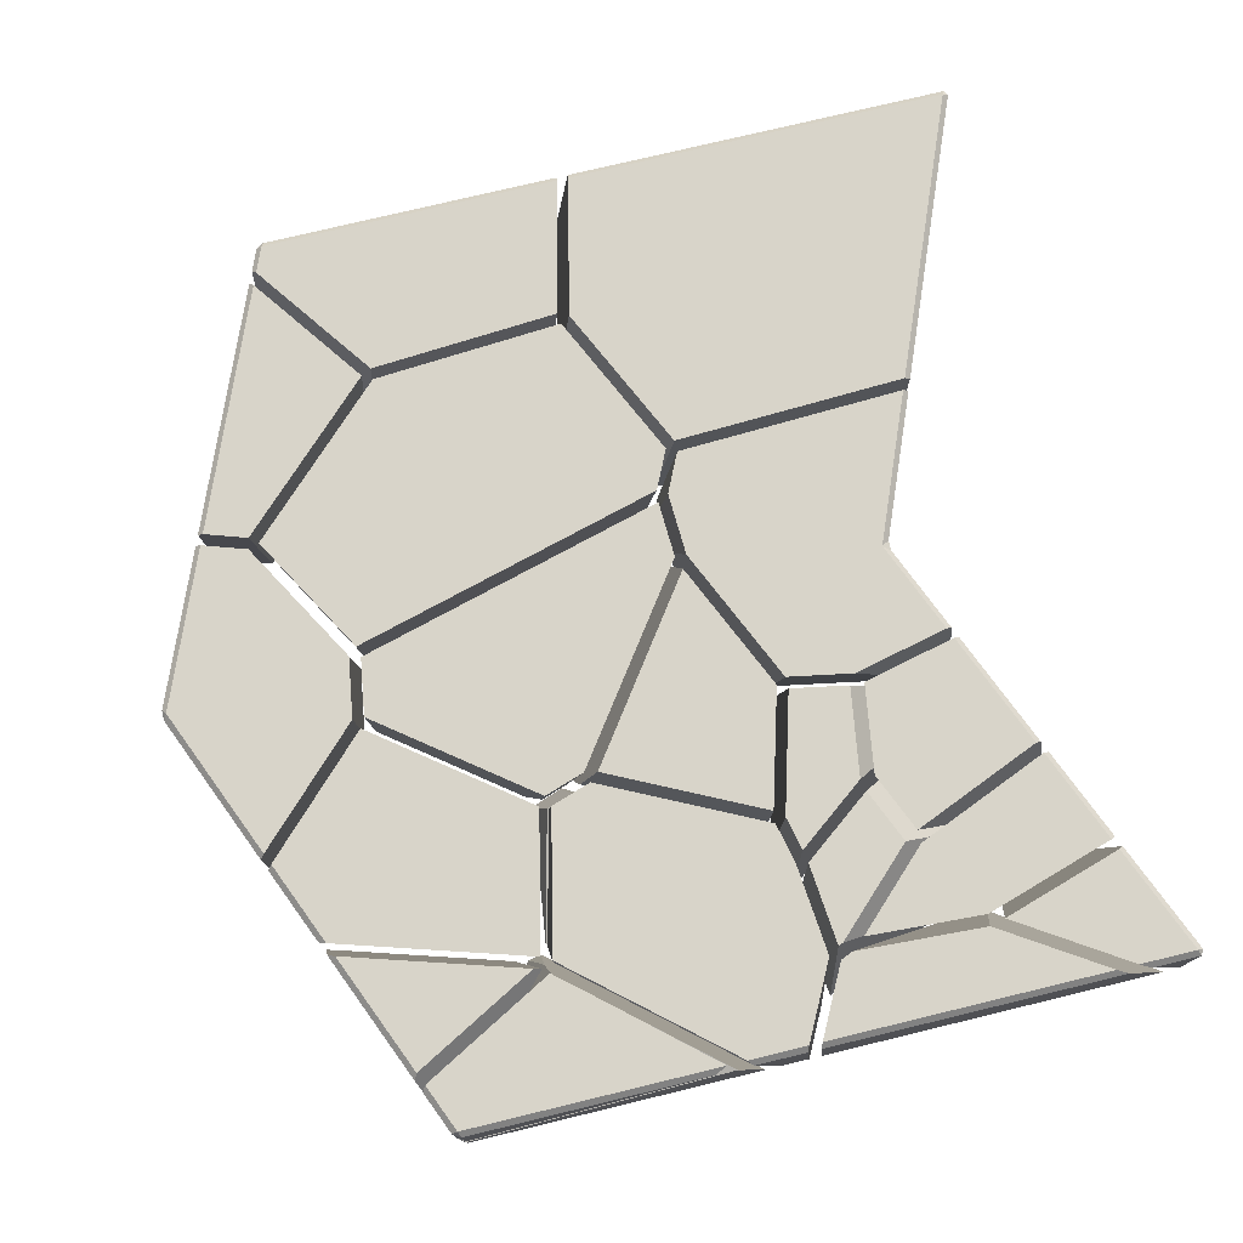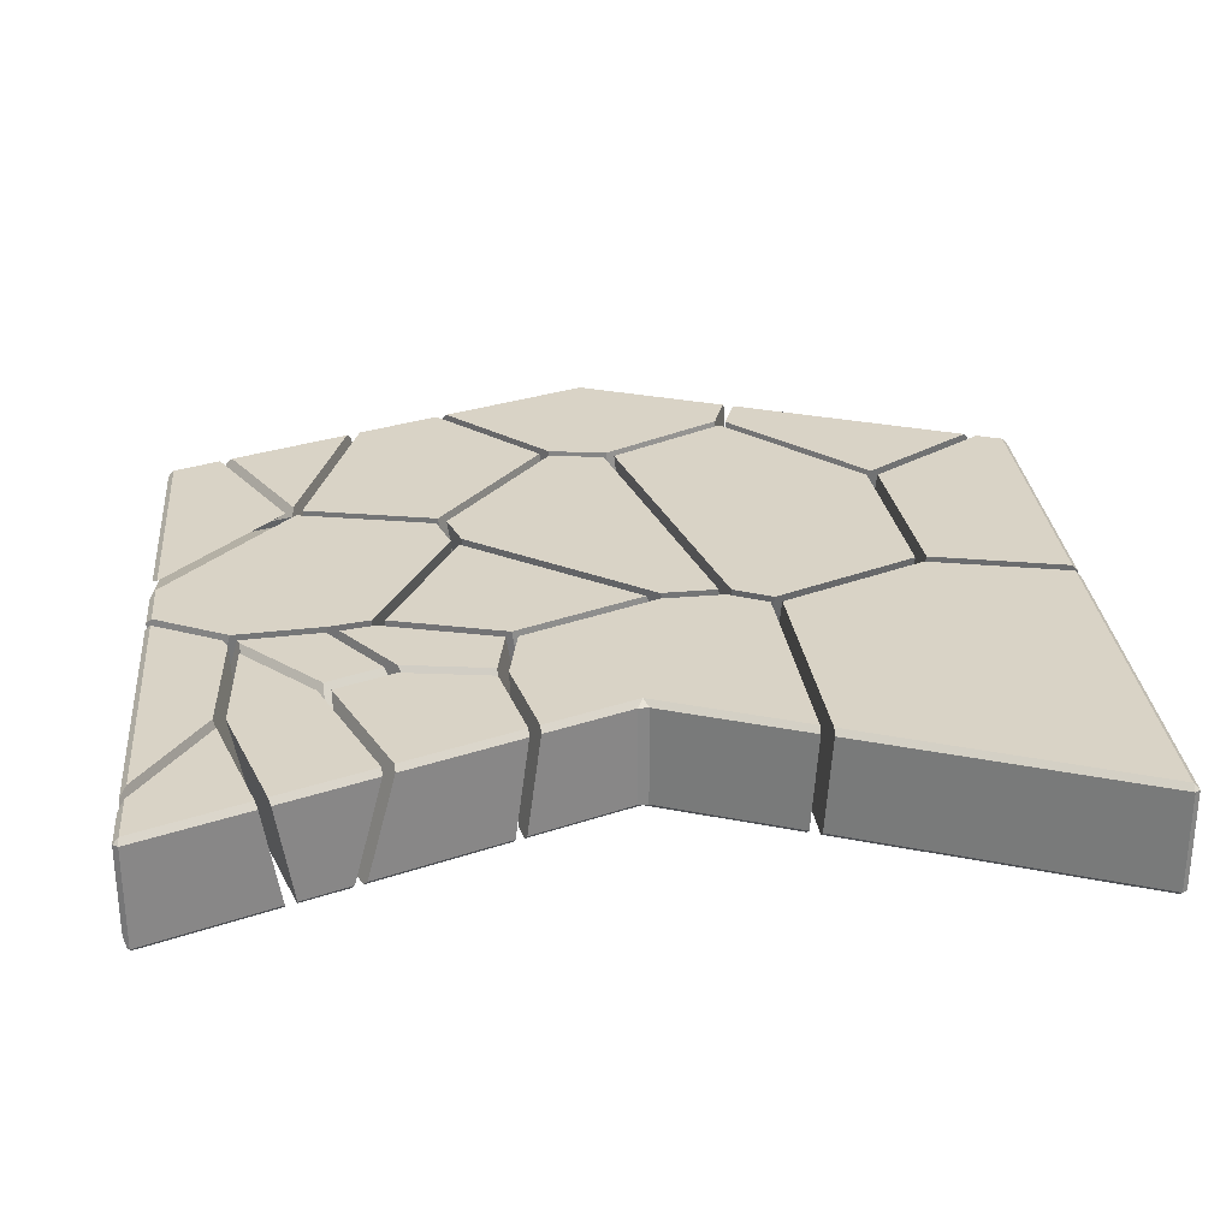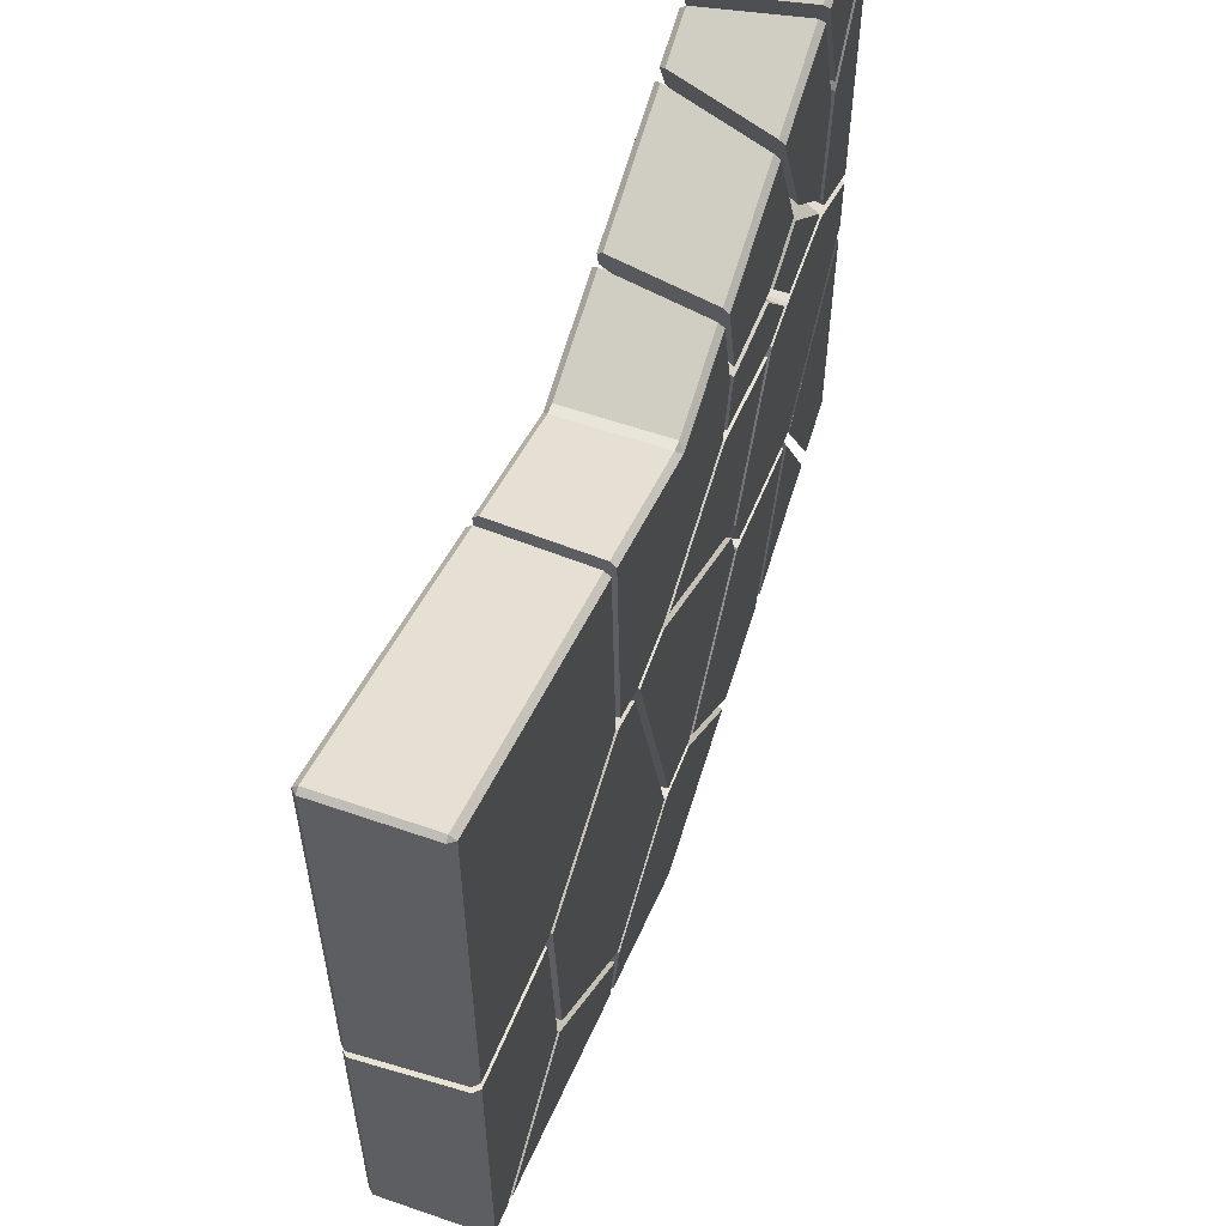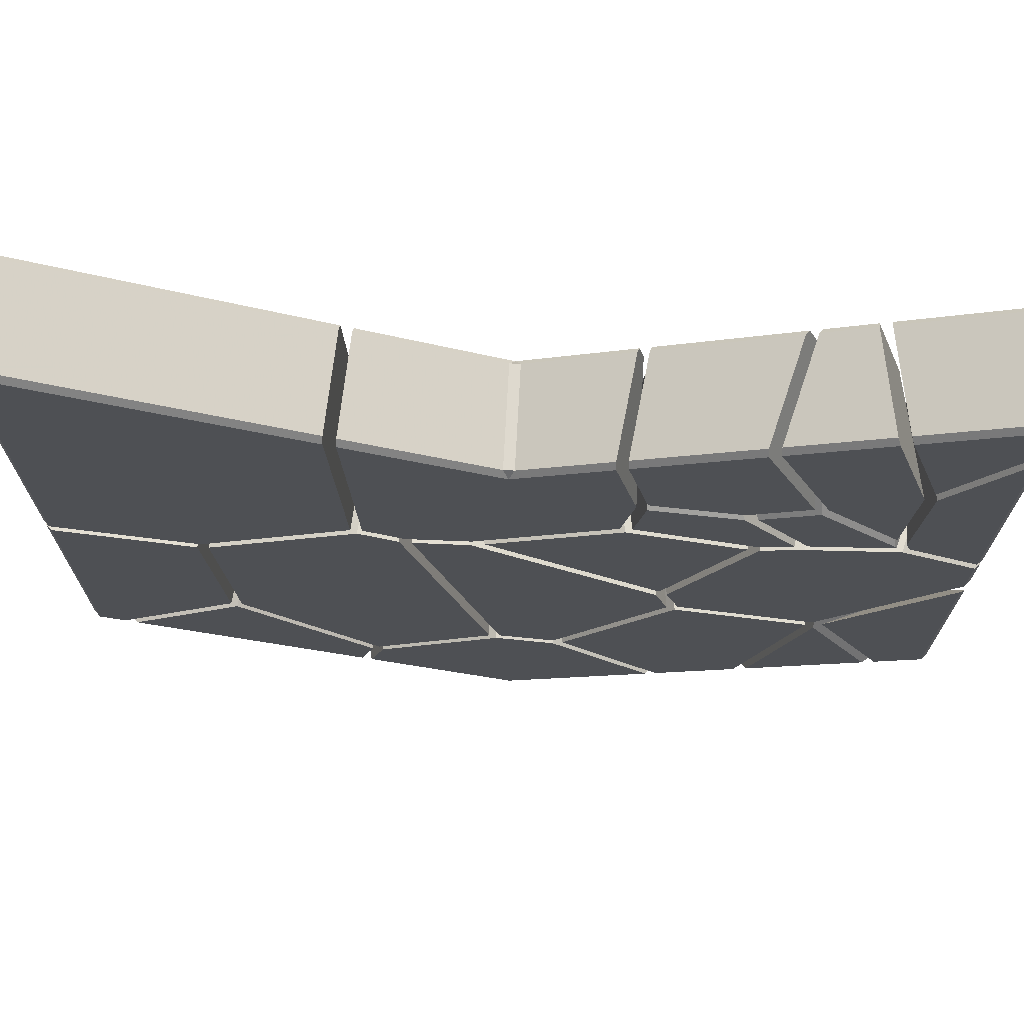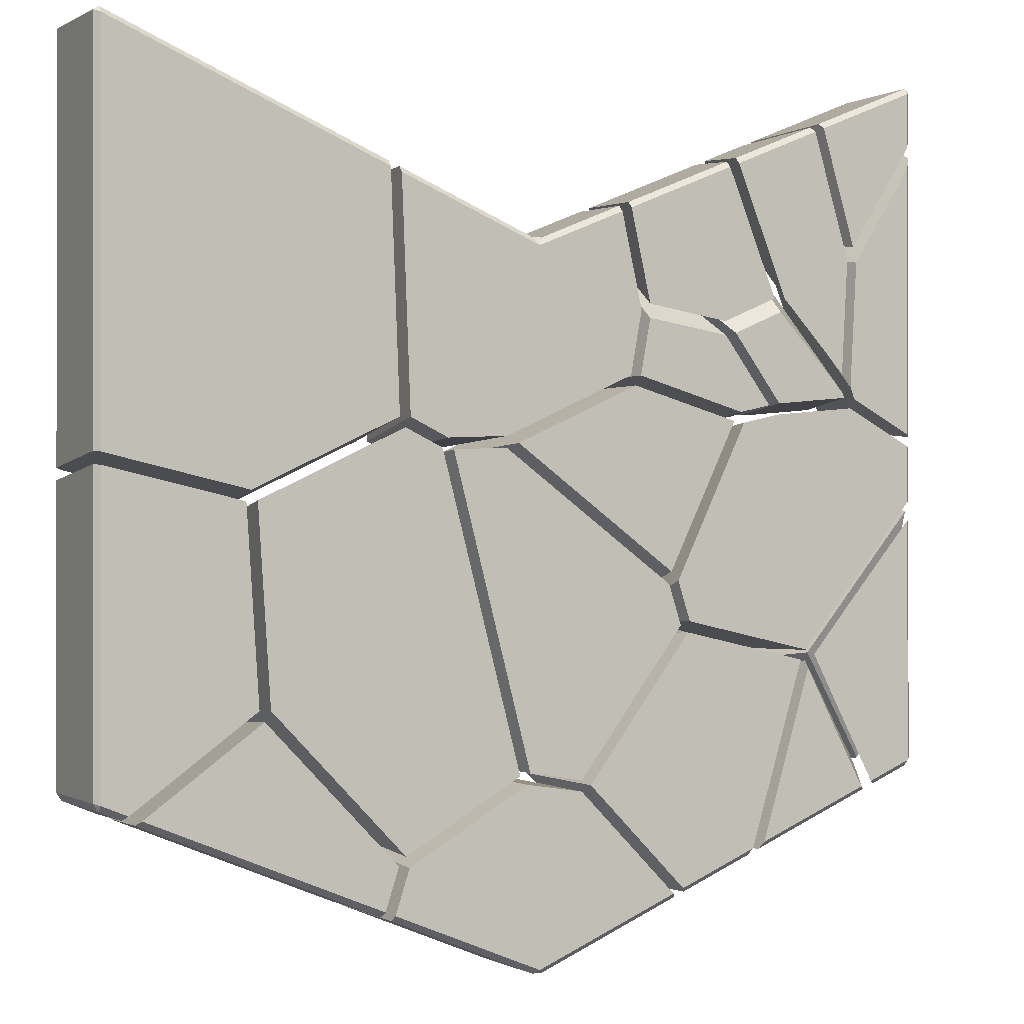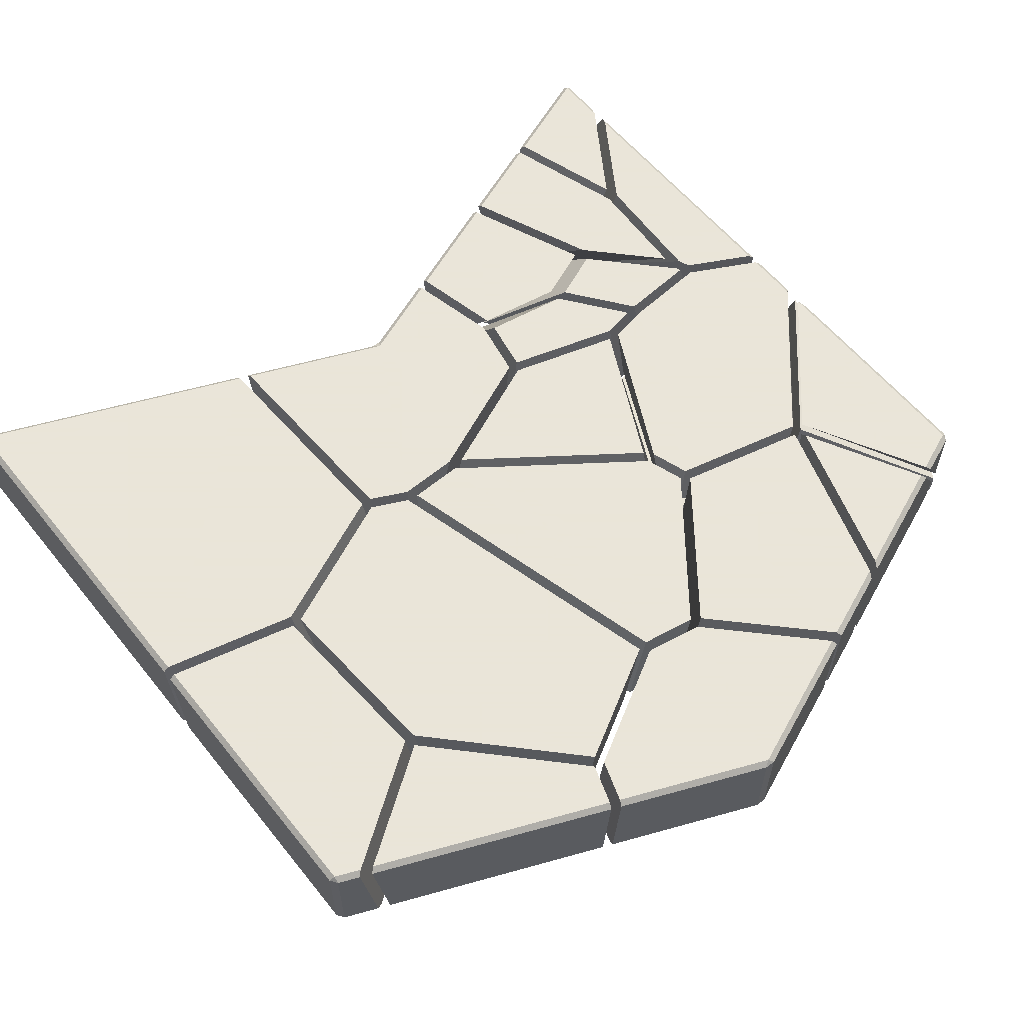
<metadata>
{"format":"obj","ext":"obj","renderer":"f3d","projection":"perspective","resolution":1024,"background":"white","views":[{"elev":75.6,"azim":-103.6,"up":"+Y"},{"elev":28.3,"azim":-5.3,"up":"+Y"},{"elev":58.5,"azim":109.7,"up":"+Z"},{"elev":71.5,"azim":-176.9,"up":"+Z"},{"elev":-0.2,"azim":151.4,"up":"+Z"},{"elev":58.6,"azim":141.5,"up":"+Y"}]}
</metadata>
<code>
v 247.8 797.2 -1913
v 234.5 597.2 -1949
v 252.3 597.2 -1509
v 253.3 607.2 -1497
v 264.2 787.2 -1493
v 264.4 797.2 -1504
v 177 797.2 -1947
v 194.1 597.2 -1968
v 134.6 597.2 -1966
v 63.51 797.2 -1943
v -184.1 797.2 -1832
v -152.2 597.2 -1837
v 0 597.2 -1905
v 0 797.2 -1914
v -202.7 597.2 -1566
v -205.7 797.2 -1716
v -166.5 797.2 -1544
v -165.6 787.2 -1534
v -191.2 607.2 -1523
v -194.9 597.2 -1532
v 0 597.2 -1613
v 9.247 607.2 -1598
v 9.247 787.2 -1598
v 0 797.2 -1613
v -9.247 787.2 -1598
v -9.247 607.2 -1598
v -727 597.2 -1876
v -667.6 797.2 -1863
v -790 797.2 -1926
v -800 787.2 -1930
v -800 607.2 -1915
v -790 597.2 -1909
v -623.4 597.2 -1622
v -658.7 797.2 -1841
v -626.2 597.2 -1573
v -672.1 797.2 -1609
v -790 597.2 -1319
v -800 607.2 -1309
v -800 787.2 -1406
v -790 797.2 -1427
v -511.5 797.2 -1683
v -494.3 597.2 -1483
v -468.2 597.2 -1420
v -461.5 607.2 -1412
v -411.1 787.2 -1432
v -412.2 797.2 -1443
v -651.6 797.2 -1607
v -605.8 597.2 -1570
v -604.2 597.2 -1598
v -639.6 797.2 -1816
v -579.9 797.2 -1374
v -575.4 787.2 -1365
v -547.8 607.2 -1376
v -549.2 597.2 -1386
v -510.1 597.2 -1890
v -508.1 622.7 -1892
v -477.3 797.2 -1878
v -383.5 797.2 -1754
v -282.9 597.2 -1590
v -220.7 597.2 -1580
v -223.8 797.2 -1729
v -204.7 797.2 -1832
v -172.8 597.2 -1837
v -413.9 597.2 -1905
v -428.7 653.8 -1905
v -416.2 797.2 -1892
v -538.6 597.2 -2316
v -520.1 603.6 -2340
v -518.6 597.2 -2342
v -800 776.8 -2070
v -576.9 775.4 -2330
v -549.6 705.5 -2339
v -790 597.2 -2023
v -800 607.2 -2014
v -792 635.8 -2545
v -800 636.7 -2533
v -523.1 597.2 -2364
v -790.8 629.2 -2547
v -782.8 607.2 -2550
v -769.7 597.2 -2544
v -790 597.2 -2536
v -800 607.2 -2533
v -790.8 607.2 -2547
v -563.1 797.2 -2357
v -519.1 597.2 -2388
v -565 784.4 -2344
v -466.4 797.2 -2669
v -460.5 787.2 -2683
v -424.9 607.2 -2697
v -426.8 597.2 -2686
v -774.8 648.2 -2553
v -746.9 597.2 -2554
v -760 607.2 -2559
v -693.7 787.2 -2587
v -683.1 797.2 -2580
v 269.4 797.2 -2665
v 275.7 597.2 -2650
v 304.5 597.2 -2736
v 307.1 607.2 -2746
v 298 787.2 -2750
v 294.3 797.2 -2740
v 511.8 797.2 -2415
v 489.7 597.2 -2428
v 721.8 797.2 -2564
v 730.1 787.2 -2572
v 706.5 607.2 -2581
v 695.6 597.2 -2575
v 254.5 597.2 -1949
v 267.9 797.2 -1913
v 284.8 797.2 -1495
v 284.6 787.2 -1485
v 273.7 607.2 -1489
v 272.7 597.2 -1500
v 512.6 597.2 -2068
v 535.9 797.2 -2037
v 790 597.2 -2004
v 800 607.2 -2001
v 800 787.2 -1978
v 790 797.2 -1979
v 790 797.2 -1287
v 790.8 787.2 -1276
v 790.8 607.2 -1276
v 790 597.2 -1287
v 800 607.2 -1282
v 800 787.2 -1282
v -471.9 597.2 -1484
v -489.1 797.2 -1684
v -392.8 797.2 -1451
v -391.8 787.2 -1440
v -442.2 607.2 -1420
v -448.8 597.2 -1428
v -282.2 597.2 -1564
v -382.8 797.2 -1729
v -220.8 597.2 -1555
v -223.8 797.2 -1704
v -213.8 597.2 -1525
v -210.2 607.2 -1515
v -184.6 787.2 -1526
v -185.4 797.2 -1536
v 521 797.2 -2397
v 498.9 597.2 -2410
v 717.6 597.2 -2566
v 728.5 607.2 -2572
v 752.1 787.2 -2563
v 743.8 797.2 -2555
v 544.1 797.2 -2056
v 520.9 597.2 -2087
v 790 797.2 -2000
v 800 787.2 -1999
v 800 607.2 -2021
v 790 597.2 -2025
v 790 597.2 -2536
v 790.8 607.2 -2547
v 790.8 787.2 -2547
v 790 797.2 -2536
v 800 787.2 -2533
v 800 607.2 -2533
v -619.3 597.2 -1545
v -665.2 797.2 -1582
v -790 797.2 -1388
v -800 787.2 -1368
v -800 628.6 -1282
v -794.8 607.2 -1279
v -790.3 601.3 -1283
v -784.4 597.2 -1290
v -568 597.2 -1379
v -566.6 607.2 -1368
v -594.3 787.2 -1357
v -598.8 797.2 -1366
v -790 797.2 -1287
v -800 787.2 -1282
v -790.8 787.2 -1276
v -790.8 607.2 -1276
v -161.9 597.2 -1855
v -193.8 797.2 -1849
v 40.91 797.2 -1954
v 112 597.2 -1977
v 0 597.2 -1927
v 0 797.2 -1936
v -398.1 597.2 -1922
v -228.6 597.2 -2224
v -264.7 705.2 -2210
v -413.8 657.3 -1922
v -401.6 797.2 -1908
v -268.1 797.2 -2178
v 0 597.2 -2058
v 0 797.2 -1984
v 48.66 597.2 -2536
v 24.59 797.2 -2541
v 249.7 797.2 -2669
v 256 597.2 -2654
v 275.7 797.2 -2748
v 279.4 787.2 -2757
v 288.6 607.2 -2753
v 285.9 597.2 -2744
v -83.95 797.2 -2559
v -67.26 597.2 -2554
v -263.6 597.2 -2753
v -271.6 607.2 -2760
v -279.5 787.2 -2757
v -272.3 797.2 -2749
v 0 597.2 -2544
v 0 797.2 -2545
v 0 597.2 -2862
v 0 797.2 -2862
v 9.246 787.2 -2869
v 9.246 607.2 -2869
v -9.246 607.2 -2869
v -9.246 787.2 -2869
v -576.6 797.2 -2333
v -576.9 796.7 -2332
v -647.7 797.2 -2250
v -791.1 657.8 -2546
v -705 797.2 -2571
v -715.6 787.2 -2578
v -790.8 658.5 -2547
v -800 658.7 -2533
v -800 787.2 -2108
v -790 797.2 -2087
v -790 797.2 -2536
v -790.8 787.2 -2547
v -800 787.2 -2533
v 244.2 597.2 -1966
v 257.5 797.2 -1931
v 524.1 797.2 -2054
v 500.8 597.2 -2085
v 204.7 597.2 -1985
v 187.7 797.2 -1964
v 62.32 597.2 -2520
v 38.24 797.2 -2526
v 262.5 597.2 -2634
v 256.2 797.2 -2650
v 500.8 797.2 -2397
v 478.7 597.2 -2411
v -546.7 797.2 -2341
v -530.4 708.4 -2345
v -503.1 597.2 -2371
v -402.5 597.2 -2696
v -400.6 607.2 -2707
v -436.2 787.2 -2693
v -442 797.2 -2679
v -85.35 597.2 -2544
v -102 797.2 -2549
v -292.3 797.2 -2741
v -299.5 787.2 -2749
v -291.6 607.2 -2752
v -283.6 597.2 -2745
v -498.8 597.2 -2349
v -501.9 610 -2346
v -289.1 696.9 -2291
v -260.1 597.2 -2316
v -302.7 797.2 -2287
v -547.4 597.2 -1907
v -528.5 604.6 -1908
v -529.1 597.2 -1908
v -503.5 597.2 -2329
v -503.7 597.7 -2328
v -505.2 597.2 -2326
v -289.5 685.2 -2274
v -275.3 692.7 -2227
v -431.8 642.5 -1925
v -419.9 597.2 -1925
v -243.4 597.2 -2240
v -263.8 597.2 -2295
v 183.3 597.2 -1988
v 166.2 797.2 -1967
v 18.47 797.2 -2522
v 42.55 597.2 -2516
v 136.1 597.2 -1986
v 64.99 797.2 -1963
v -222.9 597.2 -2246
v -260 708.3 -2231
v -263.3 797.2 -2200
v 0 597.2 -2084
v 0 797.2 -2010
v -274.4 700.7 -2278
v -287.4 797.2 -2274
v -244.2 597.2 -2304
v -67.74 597.2 -2534
v -84.44 797.2 -2539
v 0 797.2 -2525
v 0 597.2 -2523
v -657.3 797.2 -1880
v -716.7 597.2 -1893
v -790 597.2 -1931
v -800 607.2 -1937
v -800 787.2 -1953
v -790 797.2 -1949
v -496.5 797.2 -1895
v -526.5 627 -1908
v -601.8 597.2 -1904
v -306.5 797.2 -2267
v -294 705.1 -2271
v -279.5 712.8 -2223
v -282.5 797.2 -2194
v -434.5 663 -1924
v -509 617.2 -2326
v -566.8 597.2 -2252
v -422.8 797.2 -1911
v -557.5 797.2 -2323
v -558 794.5 -2324
v -554 772.5 -2324
v -560.7 789.7 -2322
v -796.1 791.1 -2048
v -800 787.2 -2042
v -800 607.2 -1983
v -790 597.2 -1991
v -790 797.2 -2053
v -304.5 597.2 -1585
v -405.1 797.2 -1749
v -499.5 797.2 -1874
v -531.8 614 -1888
v -533.1 597.2 -1888
v -644.6 797.2 -1861
v -704 597.2 -1874
v -574.3 597.2 -1886
v -641.1 797.2 -1852
v -605.8 597.2 -1633
v -502.6 797.2 -1708
v -485.4 597.2 -1508
o Corner_1616
f 23 24 25
f 5 23 22 4
f 22 26 21
f 3 21 13 9 8 2
f 13 12 11 14 10 9
f 7 10 14 24 6 1
f 6 5 4 3 2 1
f 1 2 8 7
f 15 16 11 12
f 20 19 18 17 16 15
f 9 10 7 8
f 13 21 20 15 12
f 20 21 26 19
f 4 22 21 3
f 6 24 23 5
f 16 17 24 14 11
f 23 25 26 22
f 18 25 24 17
f 19 26 25 18
f 32 31 30 29 28 27
f 33 35 37 32 27
f 36 40 39 38 37 35
f 36 35 33 34
f 32 37 38 31
f 31 38 39 30
f 29 40 36 34 28
f 30 39 40 29
f 27 28 34 33
f 46 45 44 43 42 41
f 50 47 51 46 41
f 48 54 53 52 51 47
f 50 49 48 47
f 52 45 46 51
f 53 44 45 52
f 43 54 48 49 42
f 44 53 54 43
f 41 42 49 50
f 59 58 57 56 55
f 58 61 62 66 57
f 63 64 65 66 62
f 64 63 60 59 55
f 63 62 61 60
f 66 65 56 57
f 55 56 65 64
f 60 61 58 59
f 81 82 83
f 73 81 80 77 69 67
f 77 72 68 69
f 68 72 71 70 74 73 67
f 70 71 75 76
f 72 77 80 79 78 75 71
f 69 68 67
f 74 82 81 73
f 70 76 82 74
f 78 83 82 76 75
f 79 83 78
f 80 81 83 79
f 86 85 90 89 88 87 84
f 86 91 93 92 85
f 95 94 91 86 84
f 85 92 90
f 89 93 91 94 88
f 90 92 93 89
f 95 87 88 94
f 84 87 95
f 101 100 99 98 97 96
f 96 102 104 101
f 103 107 106 105 104 102
f 105 100 101 104
f 100 105 106 99
f 99 106 107 98
f 103 102 96 97
f 103 97 98 107
f 124 122 123
f 118 125 124 117
f 120 121 125
f 110 120 119 115 109
f 108 109 115 114
f 113 112 111 110 109 108
f 115 119 118 117 116 114
f 111 121 120 110
f 119 120 125 118
f 125 121 122 124
f 112 122 121 111
f 113 123 122 112
f 114 116 123 113 108
f 117 124 123 116
f 131 130 129 128 127 126
f 132 134 136 131 126
f 135 139 138 137 136 134
f 135 134 132 133
f 137 130 131 136
f 130 137 138 129
f 128 139 135 133 127
f 129 138 139 128
f 126 127 133 132
f 155 156 154
f 146 148 155 145 140
f 145 144 143 142 141 140
f 142 152 151 147 141
f 157 152 153
f 147 151 150 149 148 146
f 151 152 157 150
f 143 153 152 142
f 147 146 140 141
f 149 156 155 148
f 150 157 156 149
f 157 153 154 156
f 144 154 153 143
f 145 155 154 144
f 172 170 171
f 168 172 173 167
f 164 173 163
f 165 164 163 162 161 160 159 158
f 158 166 165
f 159 169 168 167 166 158
f 165 166 167 173 164
f 159 160 170 169
f 169 170 172 168
f 161 171 170 160
f 162 171 161
f 163 173 172 171 162
f 178 177 176 179 175 174
f 177 186 181 182 185 187 176
f 180 183 182 181
f 185 182 183 184
f 180 181 186 178 174
f 179 187 185 184 175
f 176 187 179
f 175 184 183 180 174
f 177 178 186
f 207 204 208
f 194 207 206 193
f 205 206 209
f 190 192 205 203 189
f 189 203 196 197 202 188
f 201 200 199 198 197 196
f 191 190 189 188
f 191 195 194 193 192 190
f 196 203 205 201
f 201 205 209 200
f 193 206 205 192
f 202 204 195 191 188
f 195 204 207 194
f 197 198 204 202
f 209 206 207 208
f 199 208 204 198
f 200 209 208 199
f 222 220 221
f 218 222 217
f 212 219 218 217 213 211
f 212 211 210
f 211 213 216 215 214 210
f 214 220 219 212 210
f 219 220 222 218
f 215 221 220 214
f 216 221 215
f 217 222 221 216 213
f 226 225 224 223
f 225 233 232 230 228 224
f 229 230 232 231
f 227 228 230 229
f 227 229 231 234 226 223
f 233 234 231 232
f 223 224 228 227
f 234 233 225 226
f 241 240 239 238 237 236 235
f 236 249 250 252 235
f 251 250 249 248
f 238 247 242 251 248 237
f 247 246 245 244 243 242
f 252 243 244 241 235
f 243 252 250 251 242
f 241 244 245 240
f 240 245 246 239
f 247 238 239 246
f 248 249 236 237
f 255 254 253
f 254 261 260 259 257 258 253
f 258 257 256
f 258 256 264 263 262 255 253
f 256 257 259 264
f 263 260 261 262
f 264 259 260 263
f 262 261 254 255
f 268 267 266 265
f 268 282 279 280 281 267
f 277 280 279 278 276
f 278 279 282 274 271
f 270 275 273 272 271 274 269
f 275 281 280 277 273
f 277 276 272 273
f 271 272 276 278
f 267 281 275 270 266
f 265 266 270 269
f 269 274 282 268 265
f 288 287 286 285 284 283
f 288 308 304 305 287
f 289 299 295 292 300 308 288 283
f 295 294 293 292
f 291 298 297 293 294 296 290
f 284 291 290 289 283
f 298 307 306 305 304 303 302 297
f 303 301 302
f 293 297 302 301 300 292
f 289 290 296 299
f 299 296 294 295
f 301 303 304 308 300
f 306 286 287 305
f 285 307 298 291 284
f 307 285 286 306
f 313 312 311 310 309
f 312 316 315 314 311
f 318 317 314 315
f 311 314 317 319 310
f 320 319 317 318
f 320 318 315 316 313 309
f 309 310 319 320
f 316 312 313

</code>
